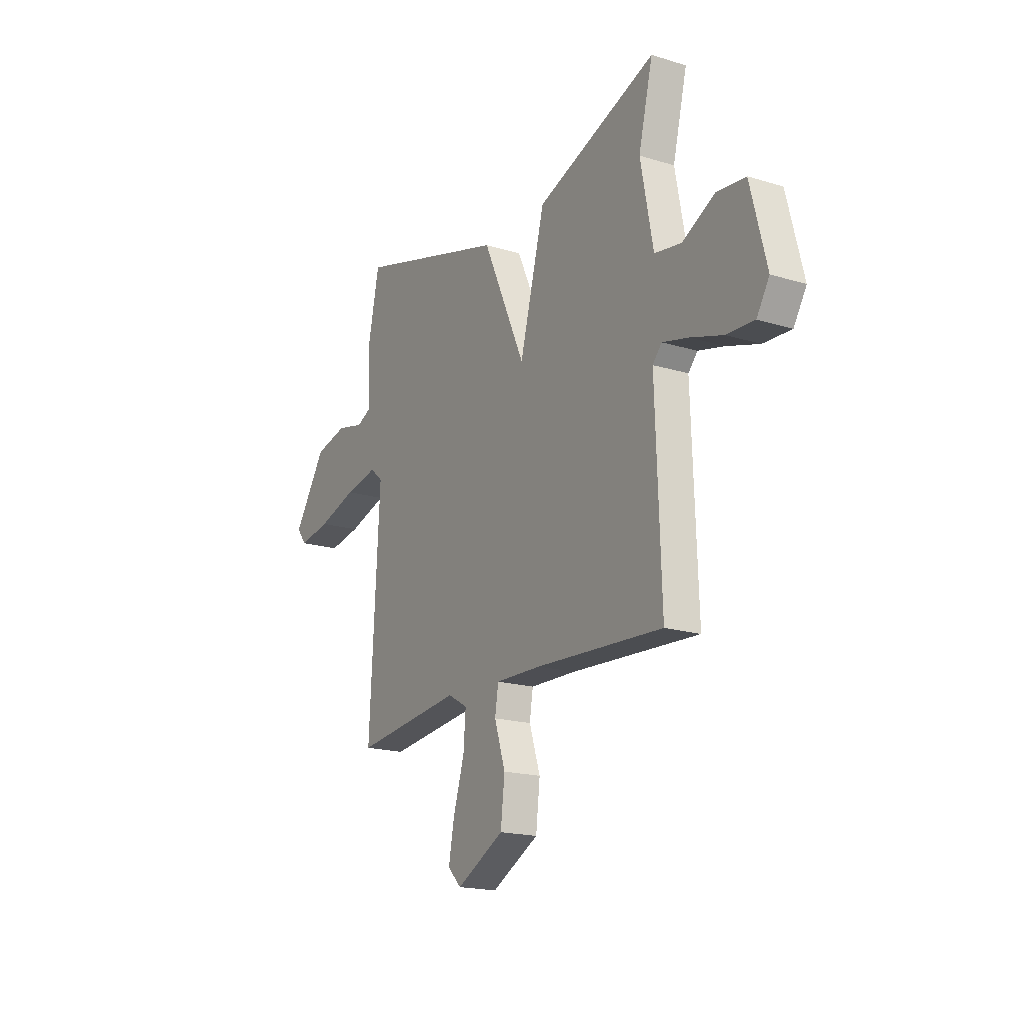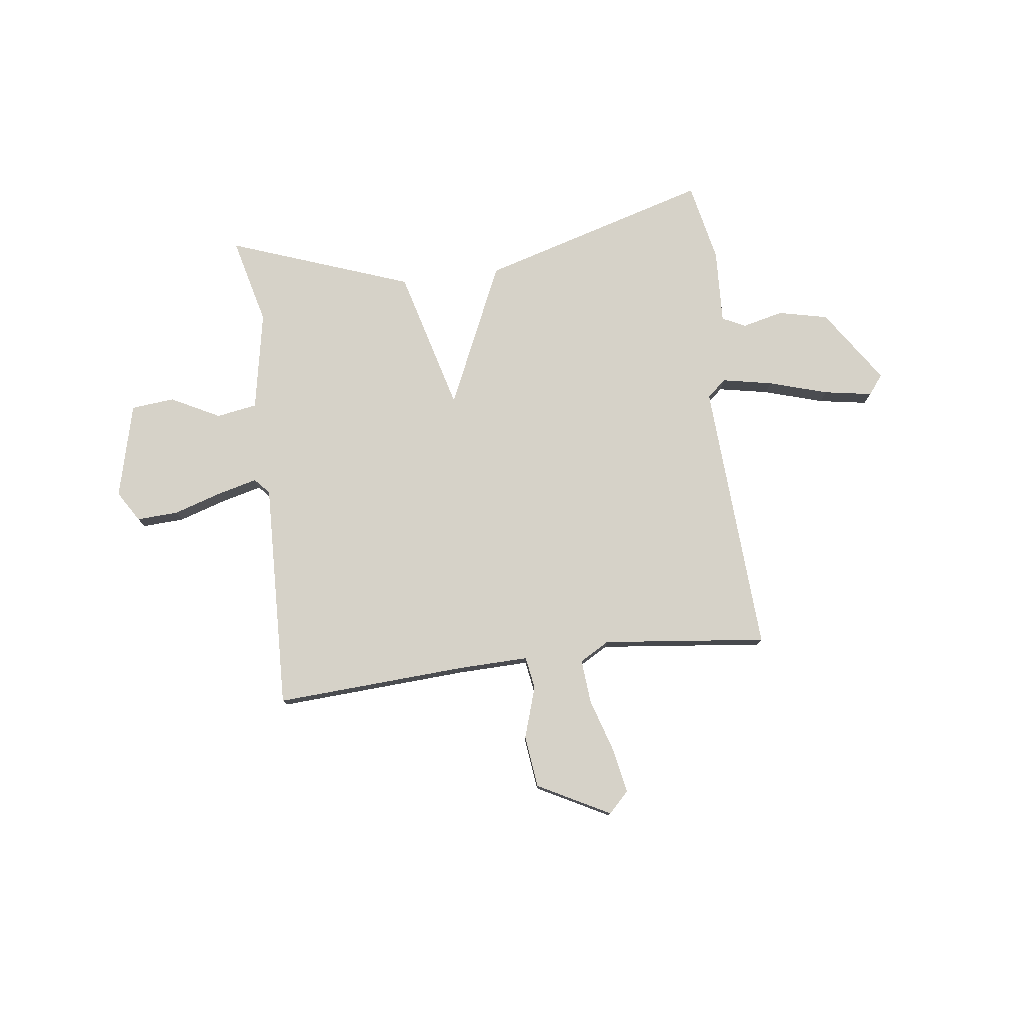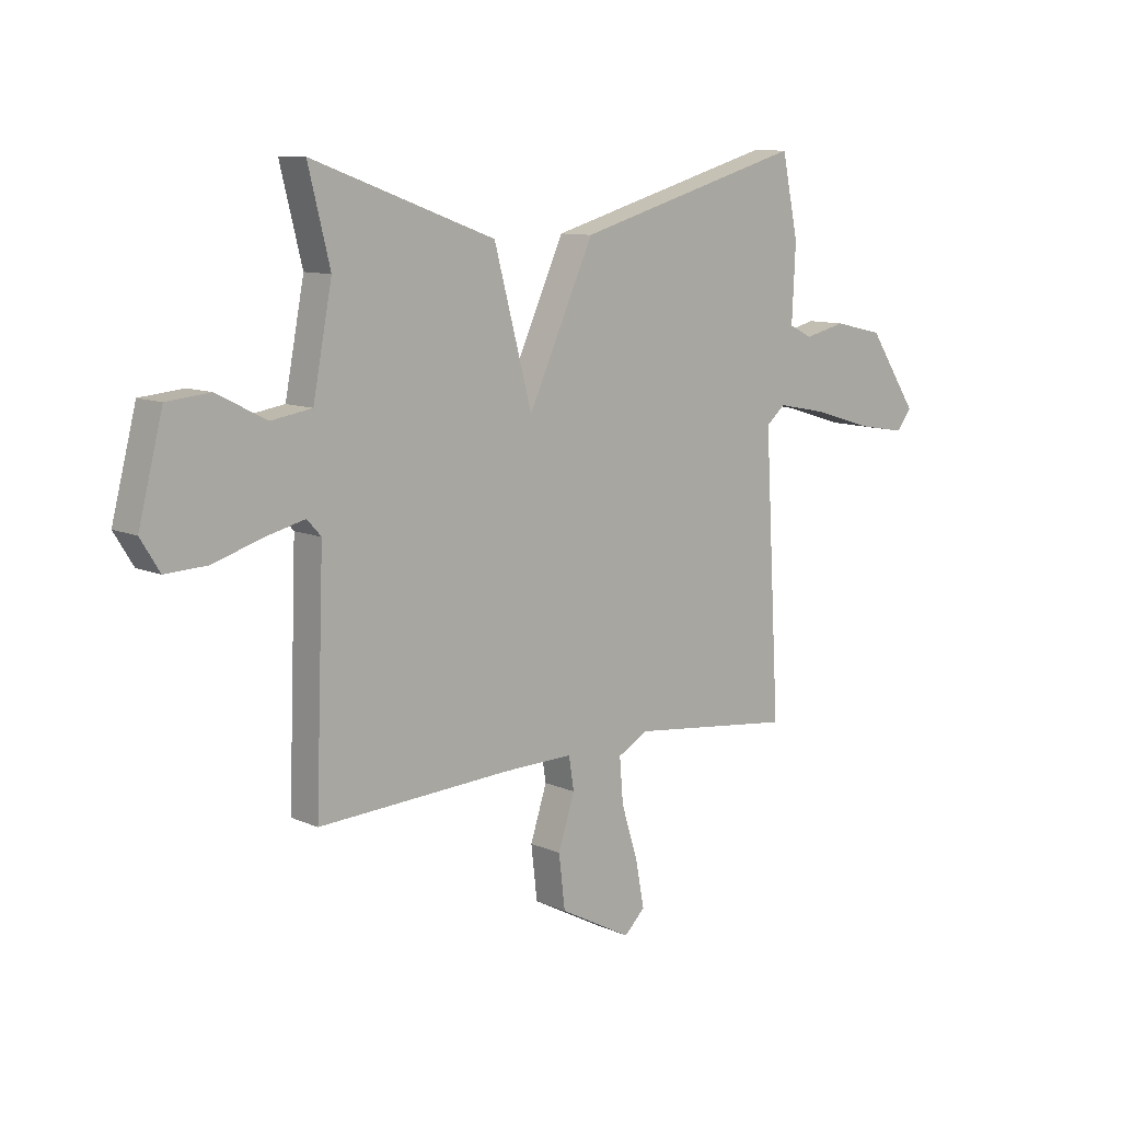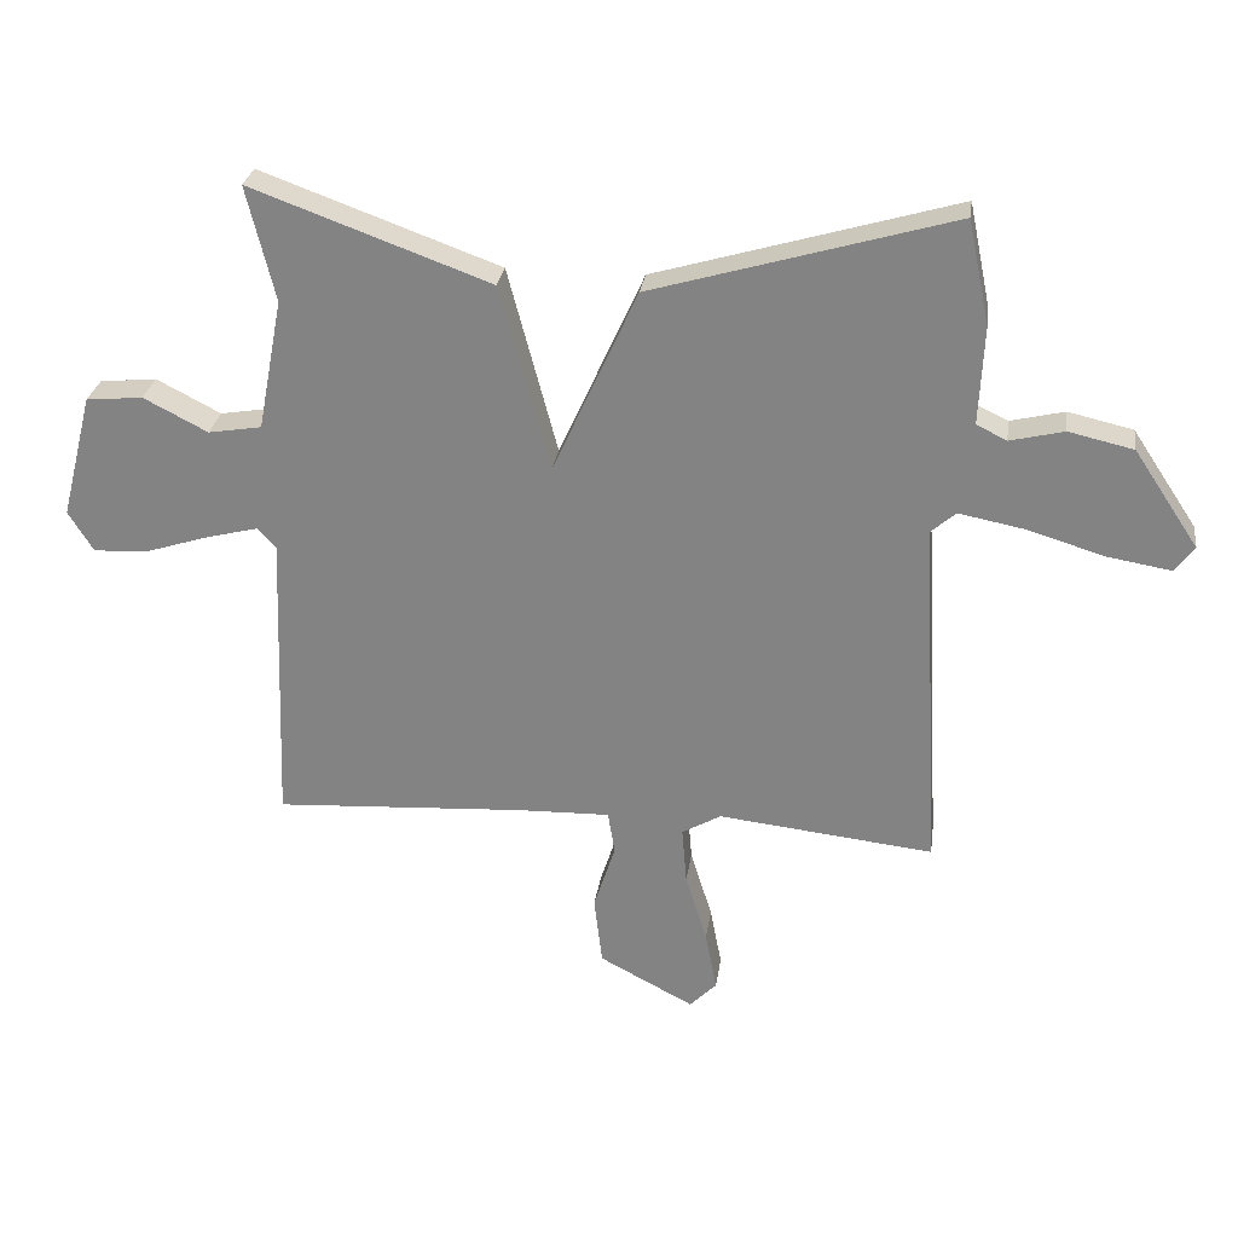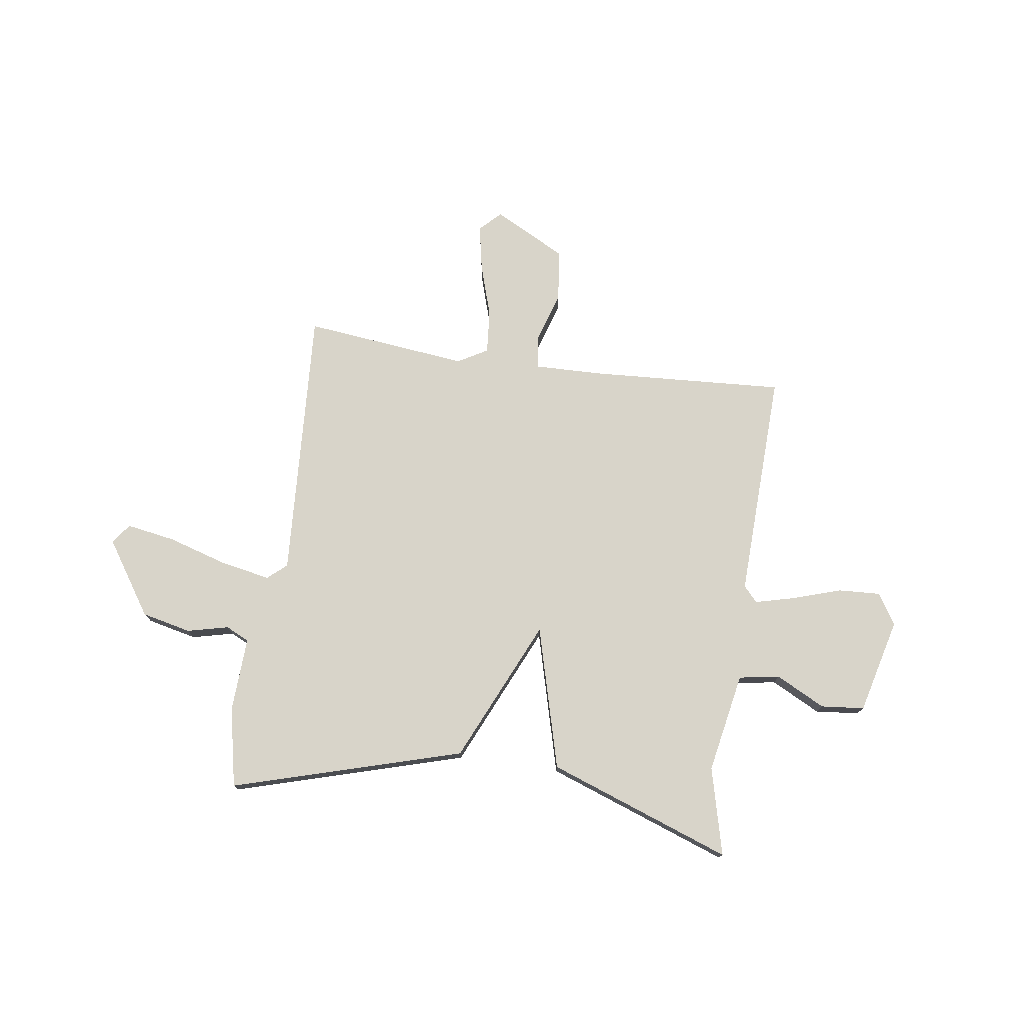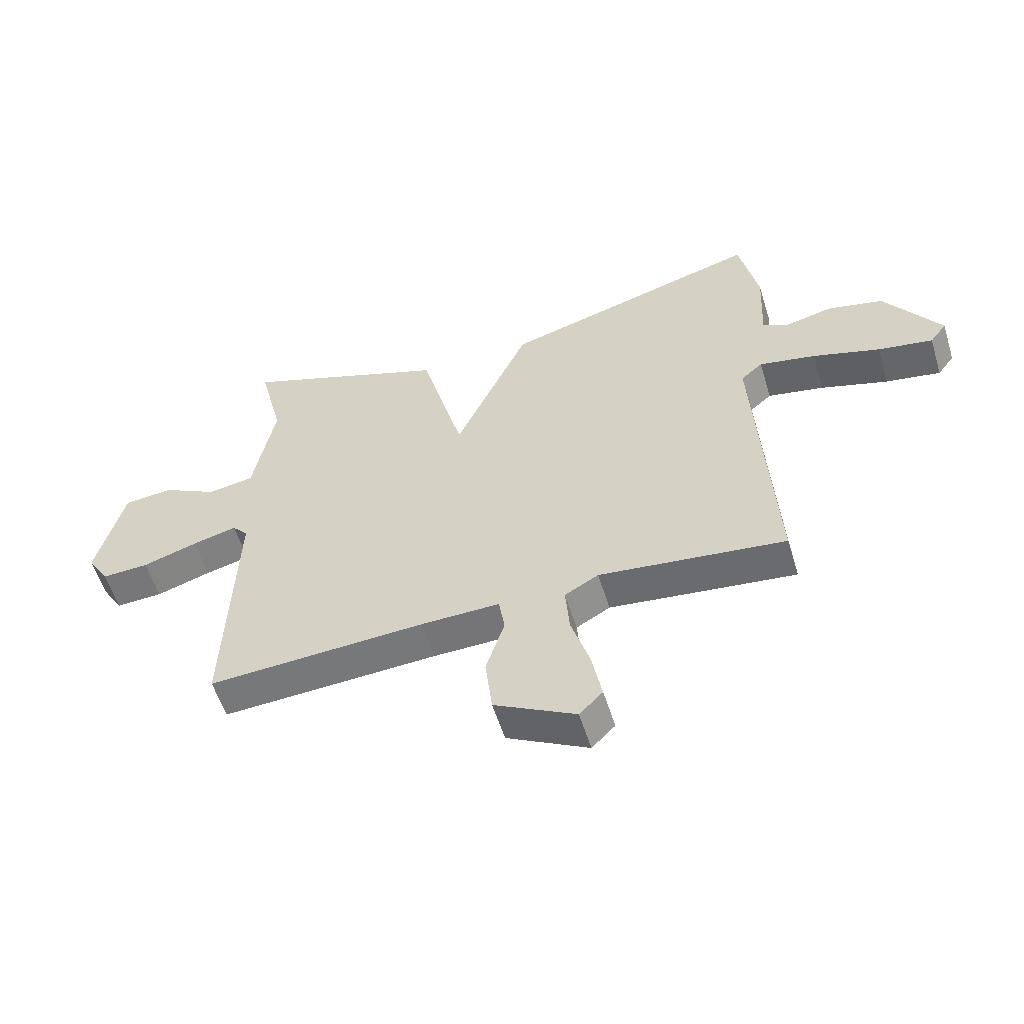
<metadata>
{"format":"obj","ext":"obj","renderer":"f3d","projection":"perspective","resolution":1024,"background":"white","views":[{"elev":-18.3,"azim":59.4,"up":"+Z"},{"elev":77.8,"azim":172.7,"up":"+Y"},{"elev":10.1,"azim":138.4,"up":"+Z"},{"elev":27.5,"azim":-172.1,"up":"+Z"},{"elev":75.5,"azim":8.0,"up":"+Y"},{"elev":-56.1,"azim":-162.9,"up":"+Z"}]}
</metadata>
<code>
v 0.5 0.07 -0.5
v 0.127 0.07 -0.479
v -0.009 0.07 -0.476
v -0.019 0.07 -0.539
v 0.013 0.07 -0.638
v 0.001 0.07 -0.74
v -0.139 0.07 -0.814
v -0.179 0.07 -0.774
v -0.162 0.07 -0.685
v -0.13 0.07 -0.582
v -0.123 0.07 -0.497
v -0.181 0.07 -0.464
v -0.5 0.07 -0.5
v -0.47 0.07 0.032
v -0.507 0.07 0.064
v -0.604 0.07 0.045
v -0.719 0.07 0.01
v -0.813 0.07 -0.006
v -0.842 0.07 0.032
v -0.746 0.07 0.176
v -0.65 0.07 0.198
v -0.57 0.07 0.179
v -0.525 0.07 0.201
v -0.532 0.07 0.346
v -0.5 0.07 0.5
v -0.054 0.07 0.371
v 0.072 0.07 0.094
v 0.146 0.07 0.371
v 0.5 0.07 0.5
v 0.458 0.07 0.33
v 0.495 0.07 0.136
v 0.574 0.07 0.123
v 0.669 0.07 0.172
v 0.753 0.07 0.164
v 0.8 0.07 -0.02
v 0.763 0.07 -0.08
v 0.682 0.07 -0.076
v 0.587 0.07 -0.046
v 0.511 0.07 -0.027
v 0.484 0.07 -0.057
v 0.5 0 -0.5
v 0.127 0 -0.479
v -0.009 0 -0.476
v -0.019 0 -0.539
v 0.013 0 -0.638
v 0.001 0 -0.74
v -0.139 0 -0.814
v -0.179 0 -0.774
v -0.162 0 -0.685
v -0.13 0 -0.582
v -0.123 0 -0.497
v -0.181 0 -0.464
v -0.5 0 -0.5
v -0.47 0 0.032
v -0.507 0 0.064
v -0.604 0 0.045
v -0.719 0 0.01
v -0.813 0 -0.006
v -0.842 0 0.032
v -0.746 0 0.176
v -0.65 0 0.198
v -0.57 0 0.179
v -0.525 0 0.201
v -0.532 0 0.346
v -0.5 0 0.5
v -0.054 0 0.371
v 0.072 0 0.094
v 0.146 0 0.371
v 0.5 0 0.5
v 0.458 0 0.33
v 0.495 0 0.136
v 0.574 0 0.123
v 0.669 0 0.172
v 0.753 0 0.164
v 0.8 0 -0.02
v 0.763 0 -0.08
v 0.682 0 -0.076
v 0.587 0 -0.046
v 0.511 0 -0.027
v 0.484 0 -0.057
f 36 37 38
f 35 36 38
f 34 35 38
f 33 34 38
f 32 33 38
f 31 32 38 39
f 30 31 39 40
f 27 28 29 30
f 25 26 27
f 24 25 27
f 23 24 27
f 22 23 27
f 20 21 22
f 19 20 22
f 18 19 22
f 17 18 22
f 16 17 22
f 15 16 22
f 14 15 22 27
f 12 13 14 27
f 27 30 40
f 12 27 40
f 11 12 40
f 8 9 10
f 7 8 10
f 6 7 10
f 5 6 10
f 4 5 10
f 3 4 10 11
f 40 1 2
f 40 2 3
f 3 11 40
f 78 77 76
f 78 76 75
f 78 75 74
f 78 74 73
f 78 73 72
f 79 78 72 71
f 80 79 71 70
f 70 69 68 67
f 67 66 65
f 67 65 64
f 67 64 63
f 67 63 62
f 62 61 60
f 62 60 59
f 62 59 58
f 62 58 57
f 62 57 56
f 62 56 55
f 67 62 55 54
f 67 54 53 52
f 80 70 67
f 80 67 52
f 80 52 51
f 50 49 48
f 50 48 47
f 50 47 46
f 50 46 45
f 50 45 44
f 51 50 44 43
f 42 41 80
f 43 42 80
f 80 51 43
f 1 41 42 2
f 2 42 43 3
f 3 43 44 4
f 4 44 45 5
f 5 45 46 6
f 6 46 47 7
f 7 47 48 8
f 8 48 49 9
f 9 49 50 10
f 10 50 51 11
f 11 51 52 12
f 12 52 53 13
f 13 53 54 14
f 14 54 55 15
f 15 55 56 16
f 16 56 57 17
f 17 57 58 18
f 18 58 59 19
f 19 59 60 20
f 20 60 61 21
f 21 61 62 22
f 22 62 63 23
f 23 63 64 24
f 24 64 65 25
f 25 65 66 26
f 26 66 67 27
f 27 67 68 28
f 28 68 69 29
f 29 69 70 30
f 30 70 71 31
f 31 71 72 32
f 32 72 73 33
f 33 73 74 34
f 34 74 75 35
f 35 75 76 36
f 36 76 77 37
f 37 77 78 38
f 38 78 79 39
f 39 79 80 40
f 40 80 41 1

</code>
